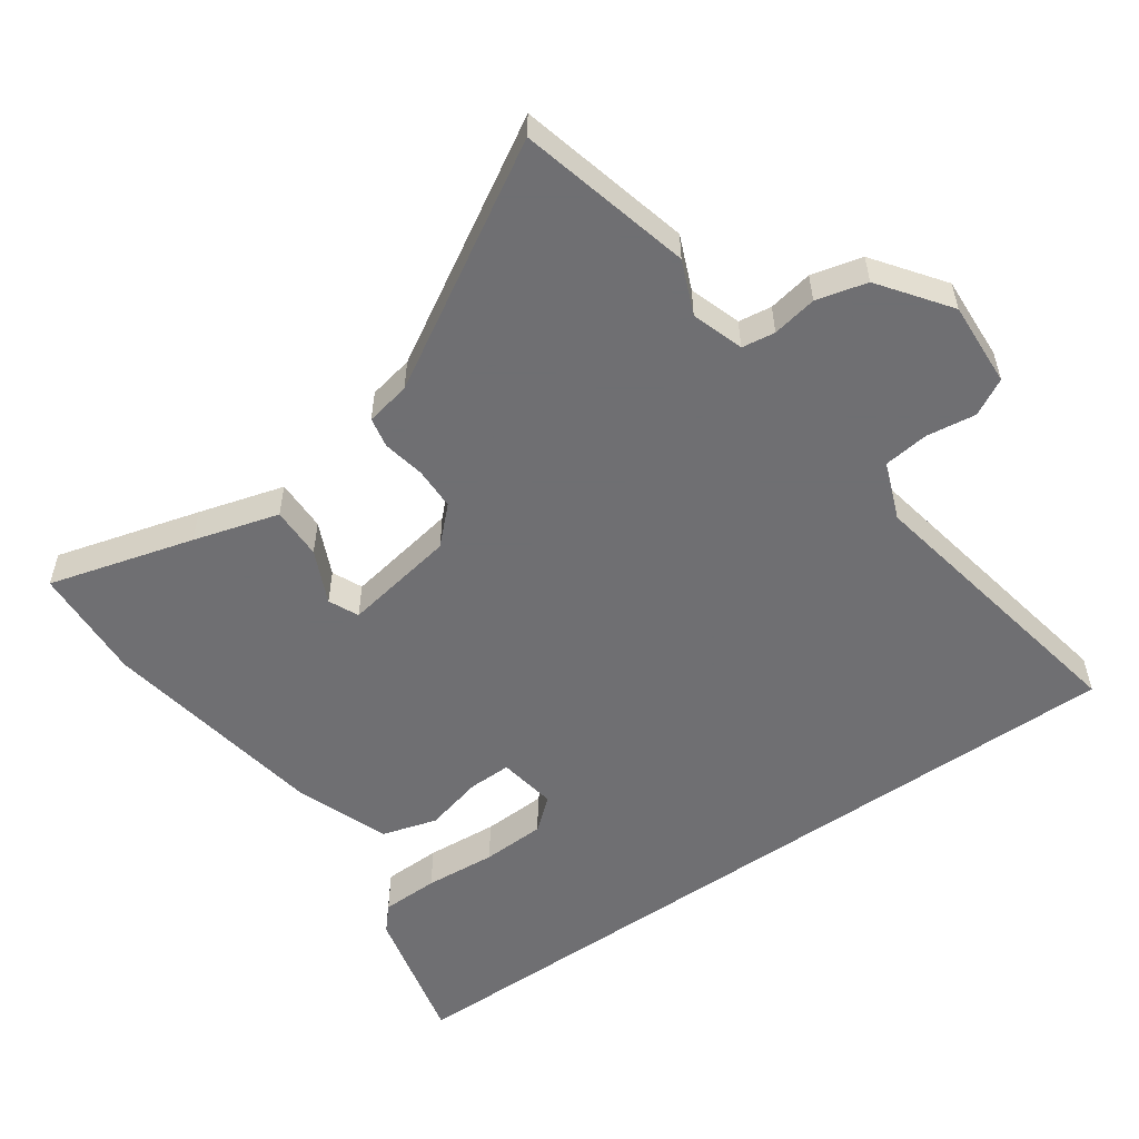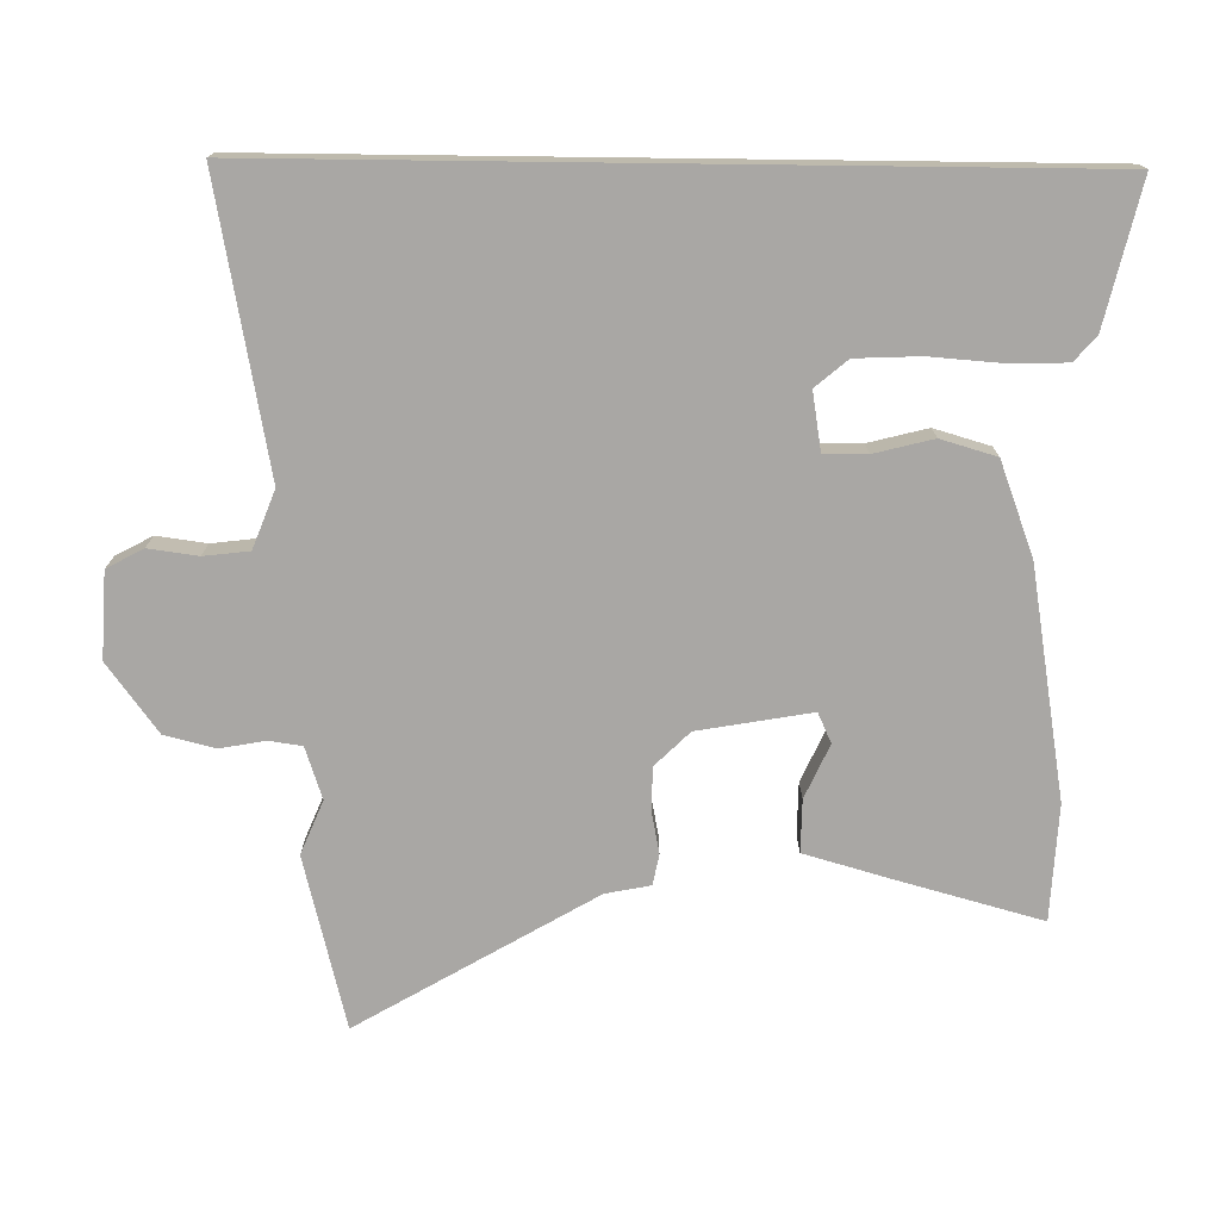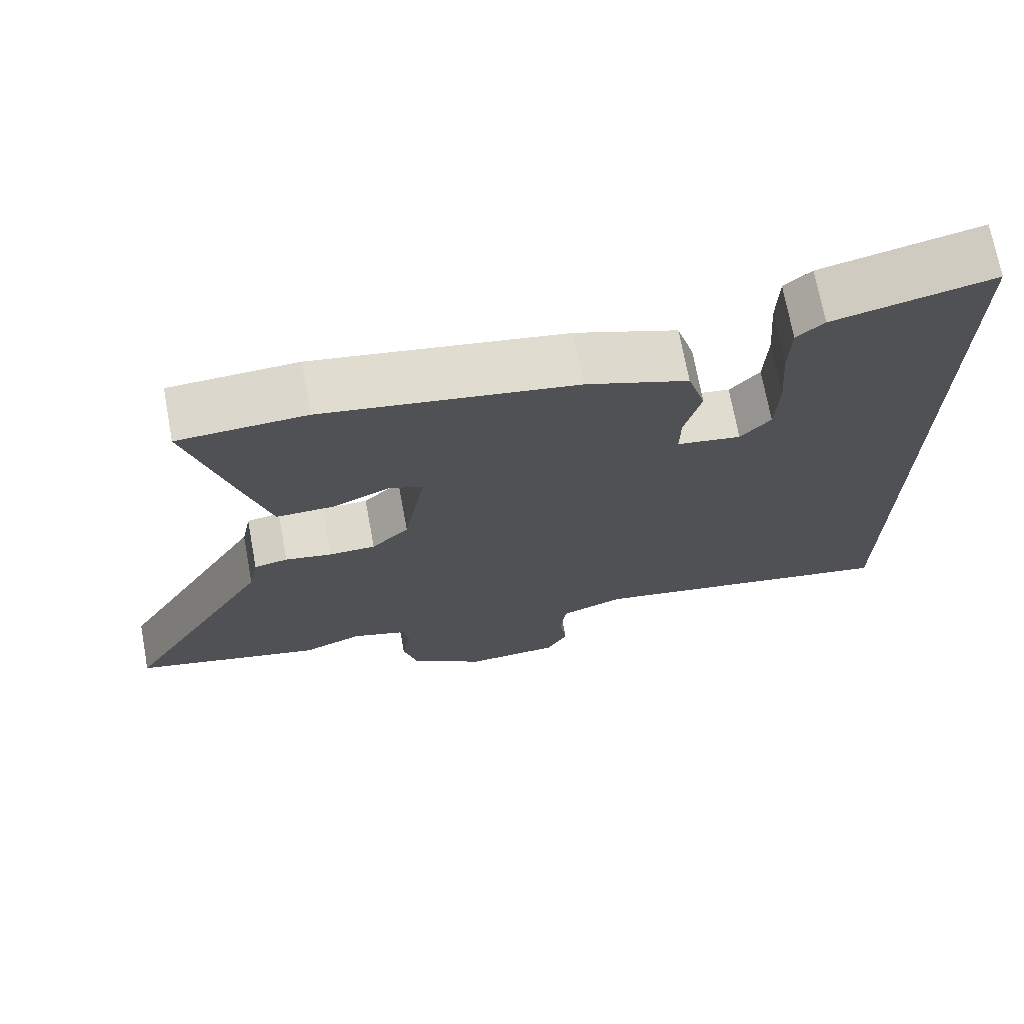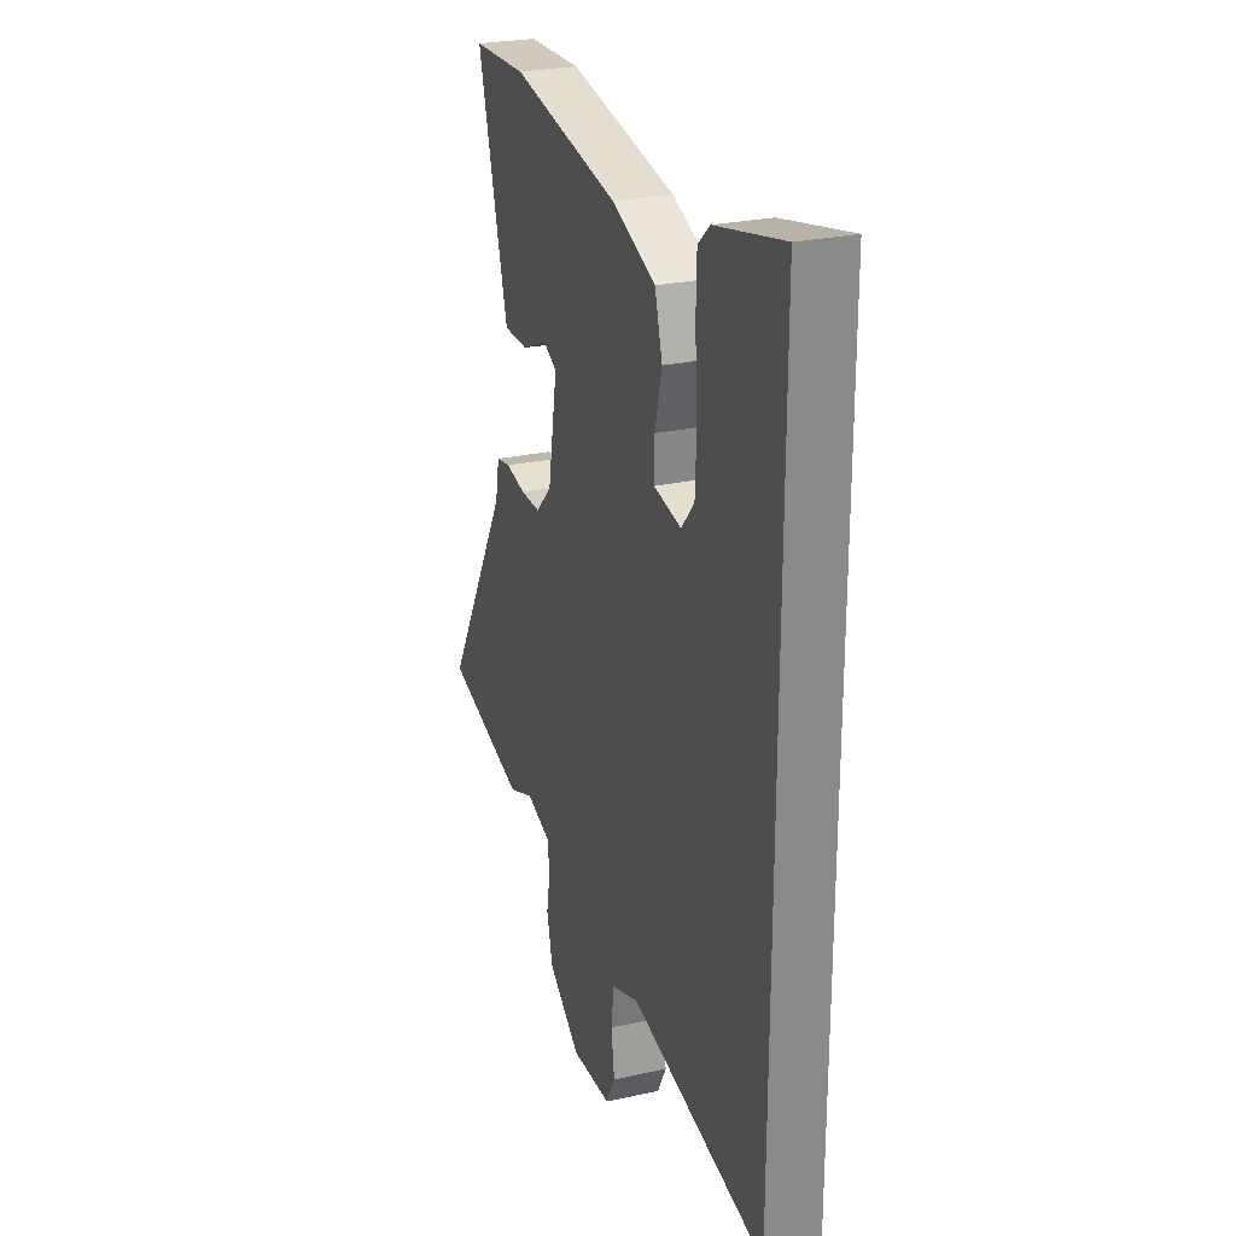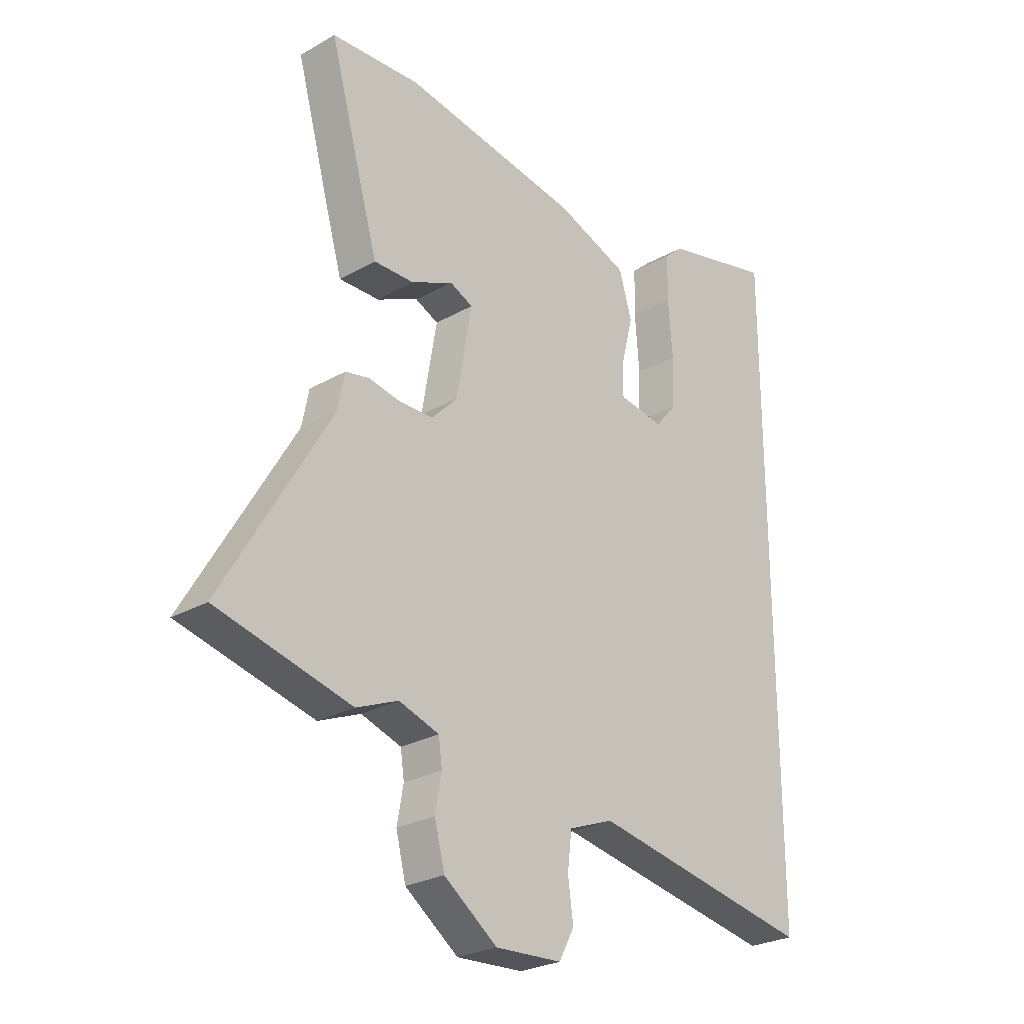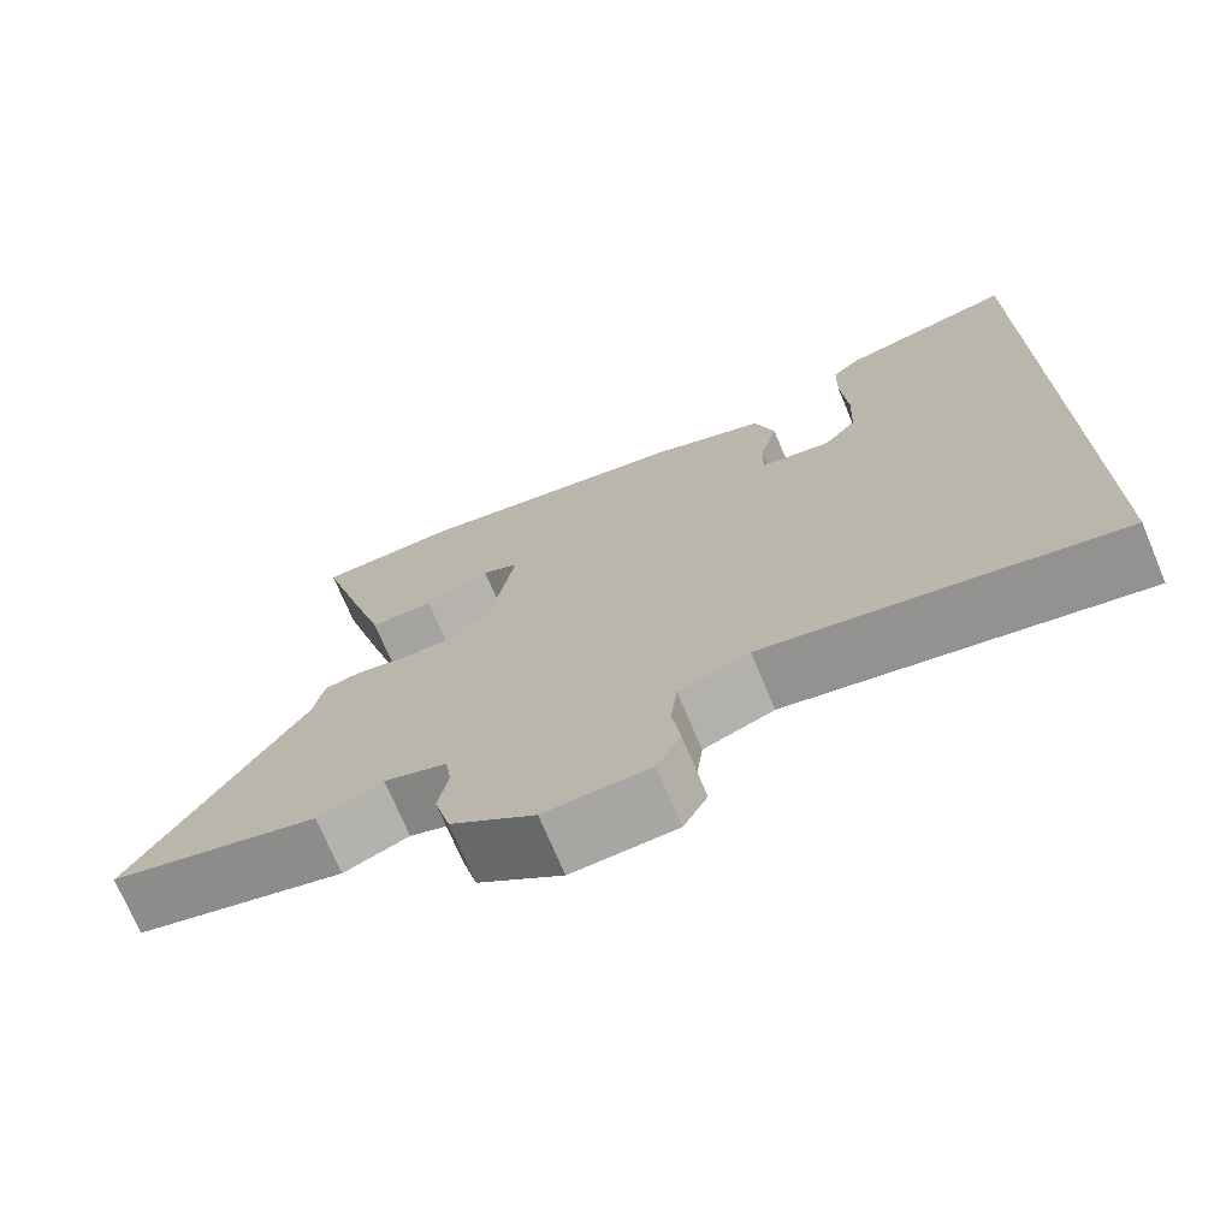
<metadata>
{"format":"obj","ext":"obj","renderer":"f3d","projection":"perspective","resolution":1024,"background":"white","views":[{"elev":-54.7,"azim":125.1,"up":"+Y"},{"elev":-74.7,"azim":-90.7,"up":"+Y"},{"elev":71.5,"azim":169.5,"up":"+Z"},{"elev":26.3,"azim":-109.1,"up":"+Z"},{"elev":-26.3,"azim":131.9,"up":"+Z"},{"elev":-72.5,"azim":-157.2,"up":"+Z"}]}
</metadata>
<code>
v 0.346 0.07 0.508
v 0.516 0.07 0.499
v 0.457 0.07 0.285
v 0.421 0.07 0.159
v 0.344 0.07 0.16
v 0.265 0.07 0.196
v 0.221 0.07 0.176
v 0.25 0.07 0.009
v 0.3 0.07 -0.042
v 0.363 0.07 -0.043
v 0.425 0.07 -0.031
v 0.47 0.07 -0.04
v 0.483 0.07 -0.106
v 0.686 0.07 -0.454
v 0.432 0.07 -0.517
v 0.353 0.07 -0.484
v 0.277 0.07 -0.509
v 0.27 0.07 -0.558
v 0.282 0.07 -0.624
v 0.263 0.07 -0.699
v 0.162 0.07 -0.773
v 0.036 0.07 -0.766
v 0.007 0.07 -0.712
v 0.017 0.07 -0.639
v 0.009 0.07 -0.572
v -0.076 0.07 -0.539
v -0.5 0.07 -0.617
v -0.5 0.07 0.569
v -0.289 0.07 0.519
v -0.253 0.07 0.487
v -0.251 0.07 0.402
v -0.259 0.07 0.296
v -0.255 0.07 0.202
v -0.215 0.07 0.155
v -0.129 0.07 0.169
v -0.13 0.07 0.232
v -0.152 0.07 0.319
v -0.128 0.07 0.401
v 0.009 0.07 0.452
v 0.346 0 0.508
v 0.516 0 0.499
v 0.457 0 0.285
v 0.421 0 0.159
v 0.344 0 0.16
v 0.265 0 0.196
v 0.221 0 0.176
v 0.25 0 0.009
v 0.3 0 -0.042
v 0.363 0 -0.043
v 0.425 0 -0.031
v 0.47 0 -0.04
v 0.483 0 -0.106
v 0.686 0 -0.454
v 0.432 0 -0.517
v 0.353 0 -0.484
v 0.277 0 -0.509
v 0.27 0 -0.558
v 0.282 0 -0.624
v 0.263 0 -0.699
v 0.162 0 -0.773
v 0.036 0 -0.766
v 0.007 0 -0.712
v 0.017 0 -0.639
v 0.009 0 -0.572
v -0.076 0 -0.539
v -0.5 0 -0.617
v -0.5 0 0.569
v -0.289 0 0.519
v -0.253 0 0.487
v -0.251 0 0.402
v -0.259 0 0.296
v -0.255 0 0.202
v -0.215 0 0.155
v -0.129 0 0.169
v -0.13 0 0.232
v -0.152 0 0.319
v -0.128 0 0.401
v 0.009 0 0.452
f 1 2 3
f 39 1 3
f 38 39 3
f 37 38 3
f 36 37 3
f 35 36 3
f 30 31 32
f 29 30 32
f 28 29 32
f 27 28 32
f 27 32 33
f 26 27 33 34
f 22 23 24
f 21 22 24
f 20 21 24
f 19 20 24
f 18 19 24
f 17 18 24 25
f 26 34 35
f 25 26 35
f 17 25 35
f 16 17 35
f 10 11 12 13
f 14 15 16
f 13 14 16
f 10 13 16
f 9 10 16
f 3 4 5 6
f 3 6 7
f 35 3 7
f 8 9 16 35
f 7 8 35
f 42 41 40
f 42 40 78
f 42 78 77
f 42 77 76
f 42 76 75
f 42 75 74
f 71 70 69
f 71 69 68
f 71 68 67
f 71 67 66
f 72 71 66
f 73 72 66 65
f 63 62 61
f 63 61 60
f 63 60 59
f 63 59 58
f 63 58 57
f 64 63 57 56
f 74 73 65
f 74 65 64
f 74 64 56
f 74 56 55
f 52 51 50 49
f 55 54 53
f 55 53 52
f 55 52 49
f 55 49 48
f 45 44 43 42
f 46 45 42
f 46 42 74
f 74 55 48 47
f 74 47 46
f 1 40 41 2
f 2 41 42 3
f 3 42 43 4
f 4 43 44 5
f 5 44 45 6
f 6 45 46 7
f 7 46 47 8
f 8 47 48 9
f 9 48 49 10
f 10 49 50 11
f 11 50 51 12
f 12 51 52 13
f 13 52 53 14
f 14 53 54 15
f 15 54 55 16
f 16 55 56 17
f 17 56 57 18
f 18 57 58 19
f 19 58 59 20
f 20 59 60 21
f 21 60 61 22
f 22 61 62 23
f 23 62 63 24
f 24 63 64 25
f 25 64 65 26
f 26 65 66 27
f 27 66 67 28
f 28 67 68 29
f 29 68 69 30
f 30 69 70 31
f 31 70 71 32
f 32 71 72 33
f 33 72 73 34
f 34 73 74 35
f 35 74 75 36
f 36 75 76 37
f 37 76 77 38
f 38 77 78 39
f 39 78 40 1

</code>
